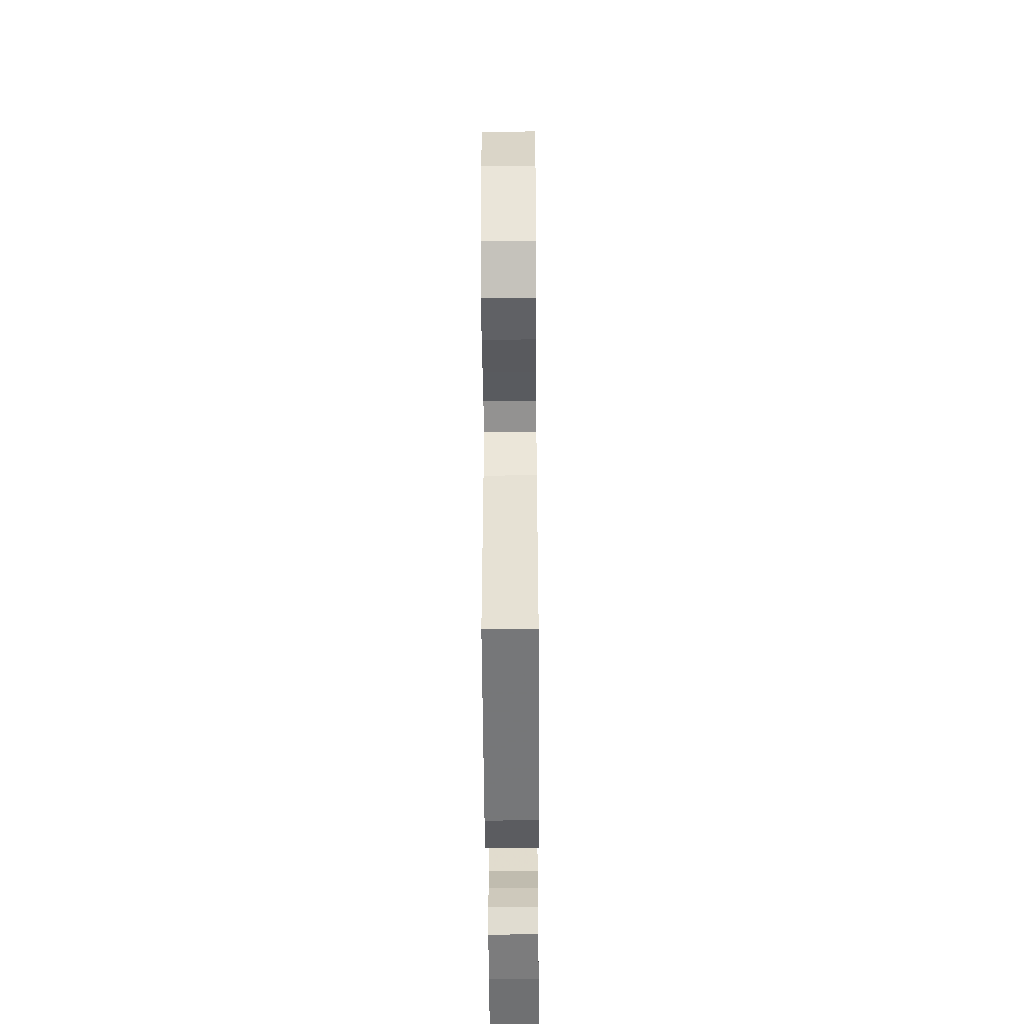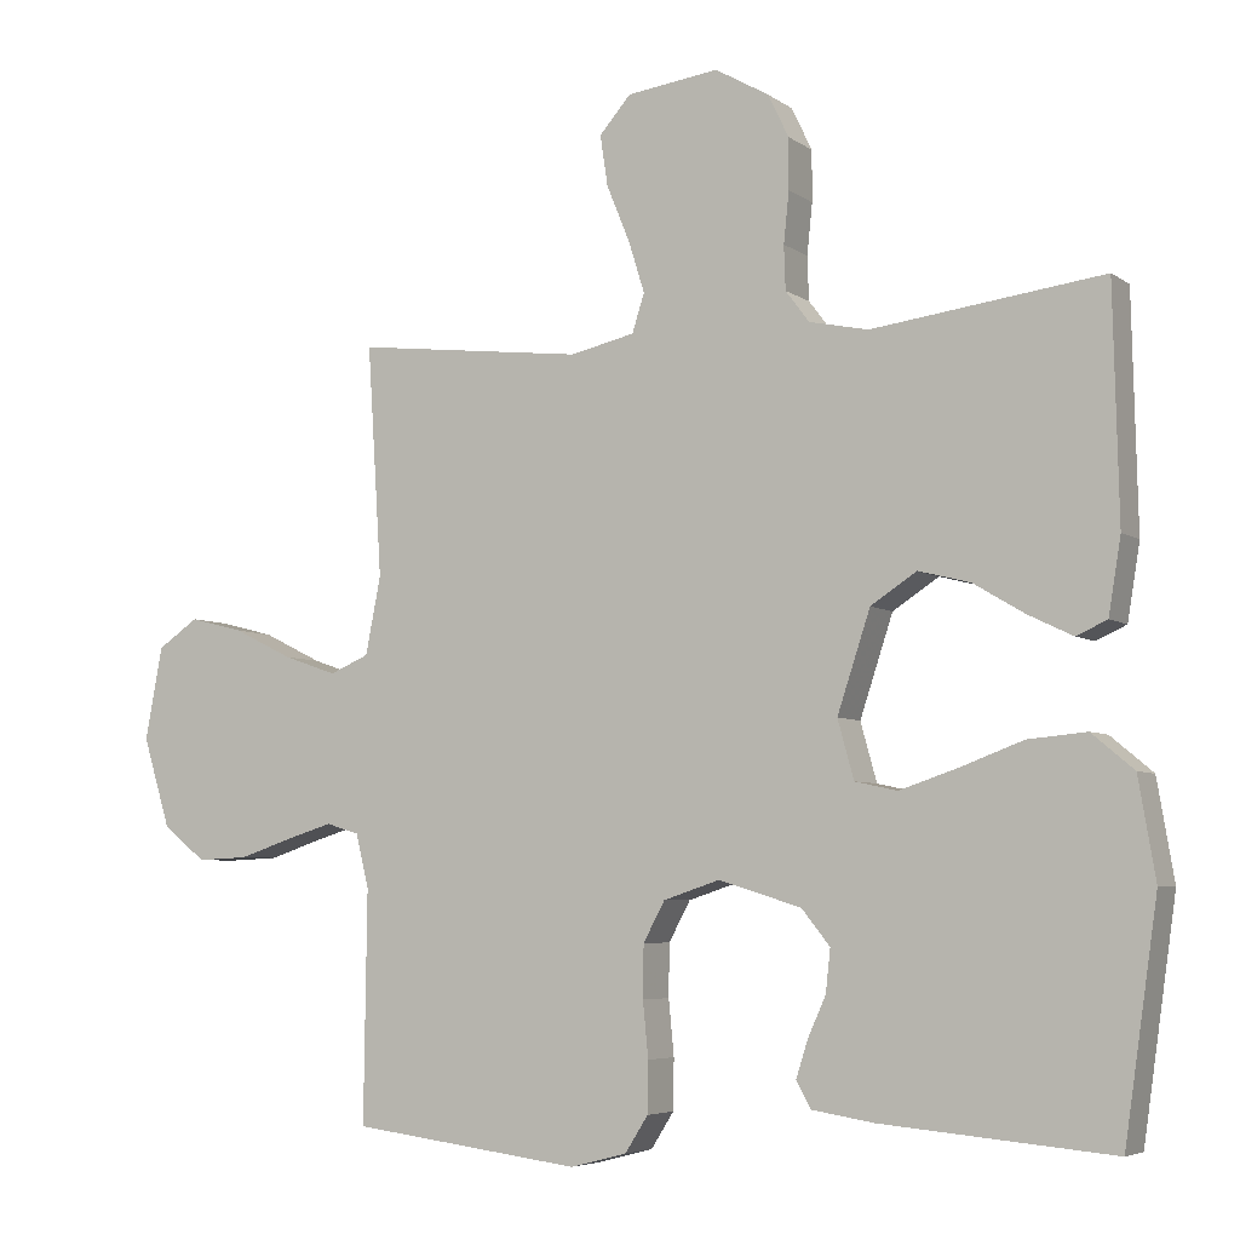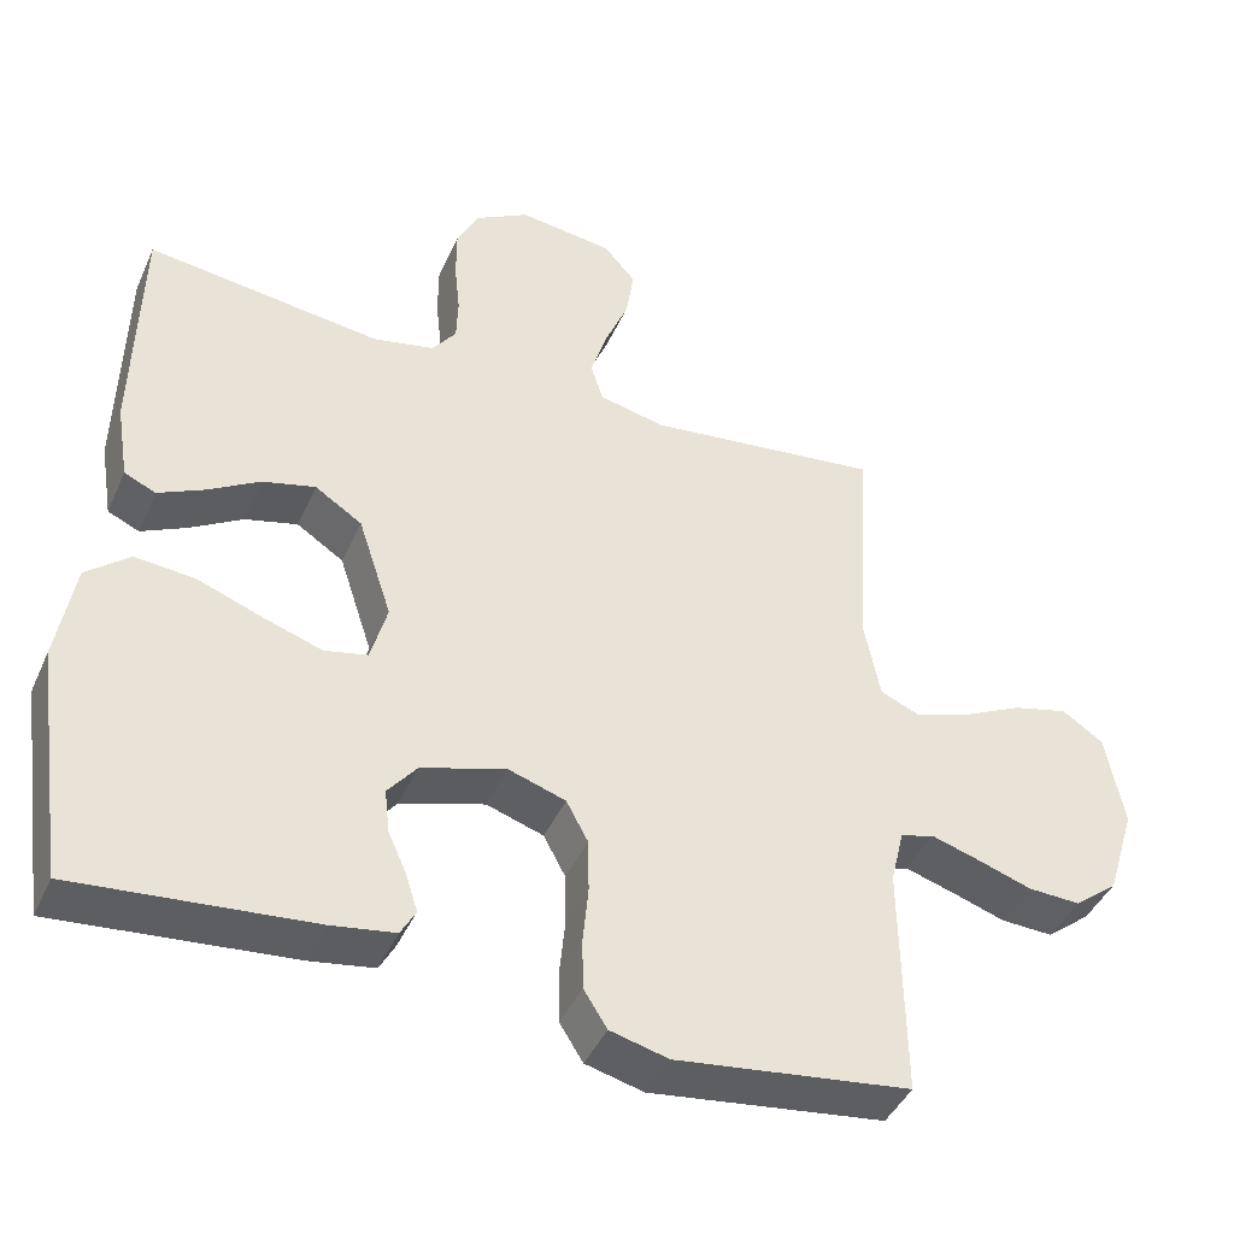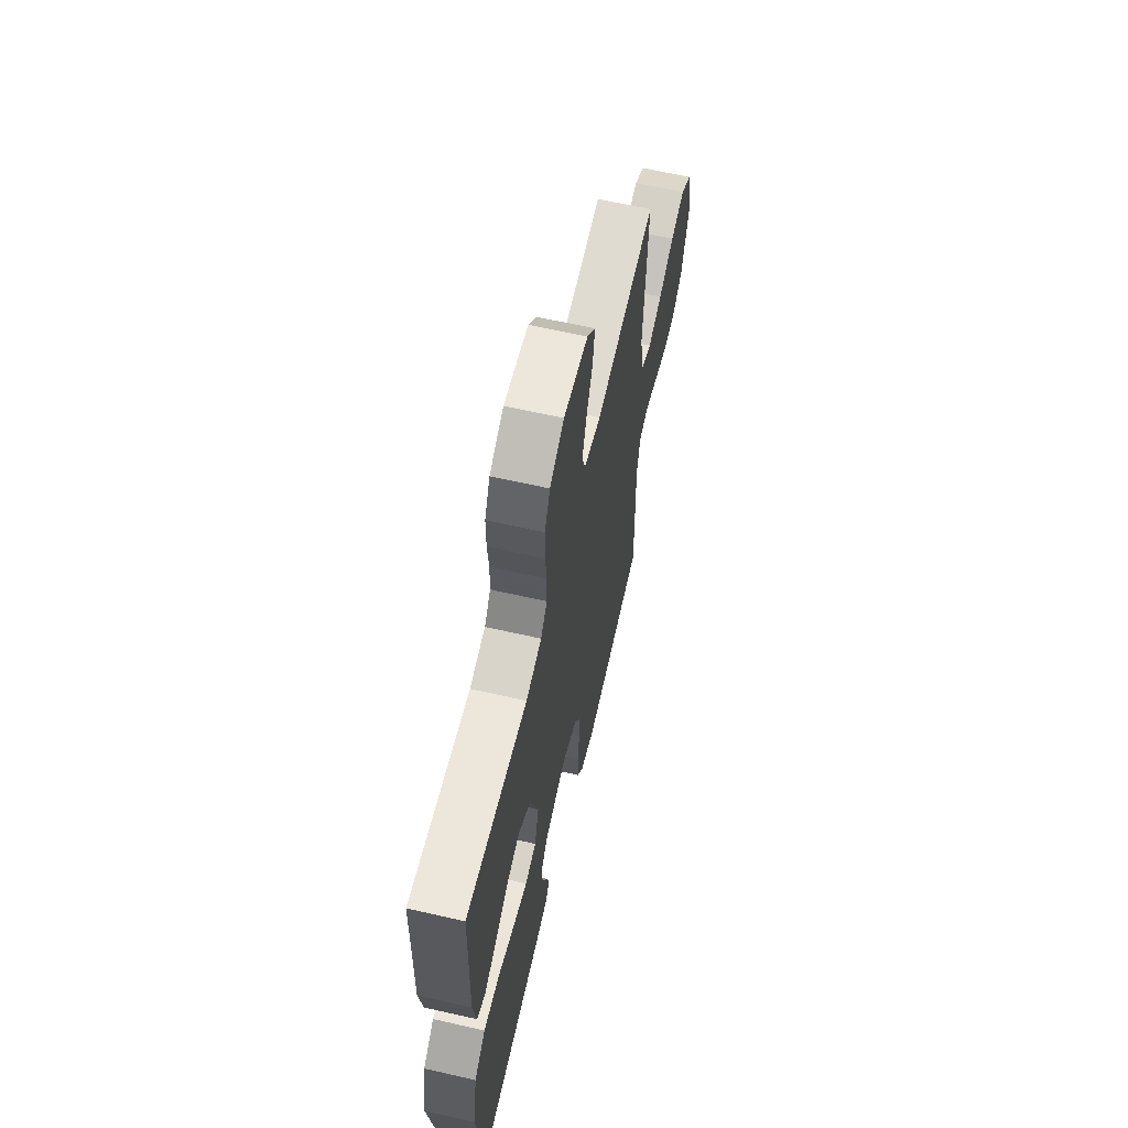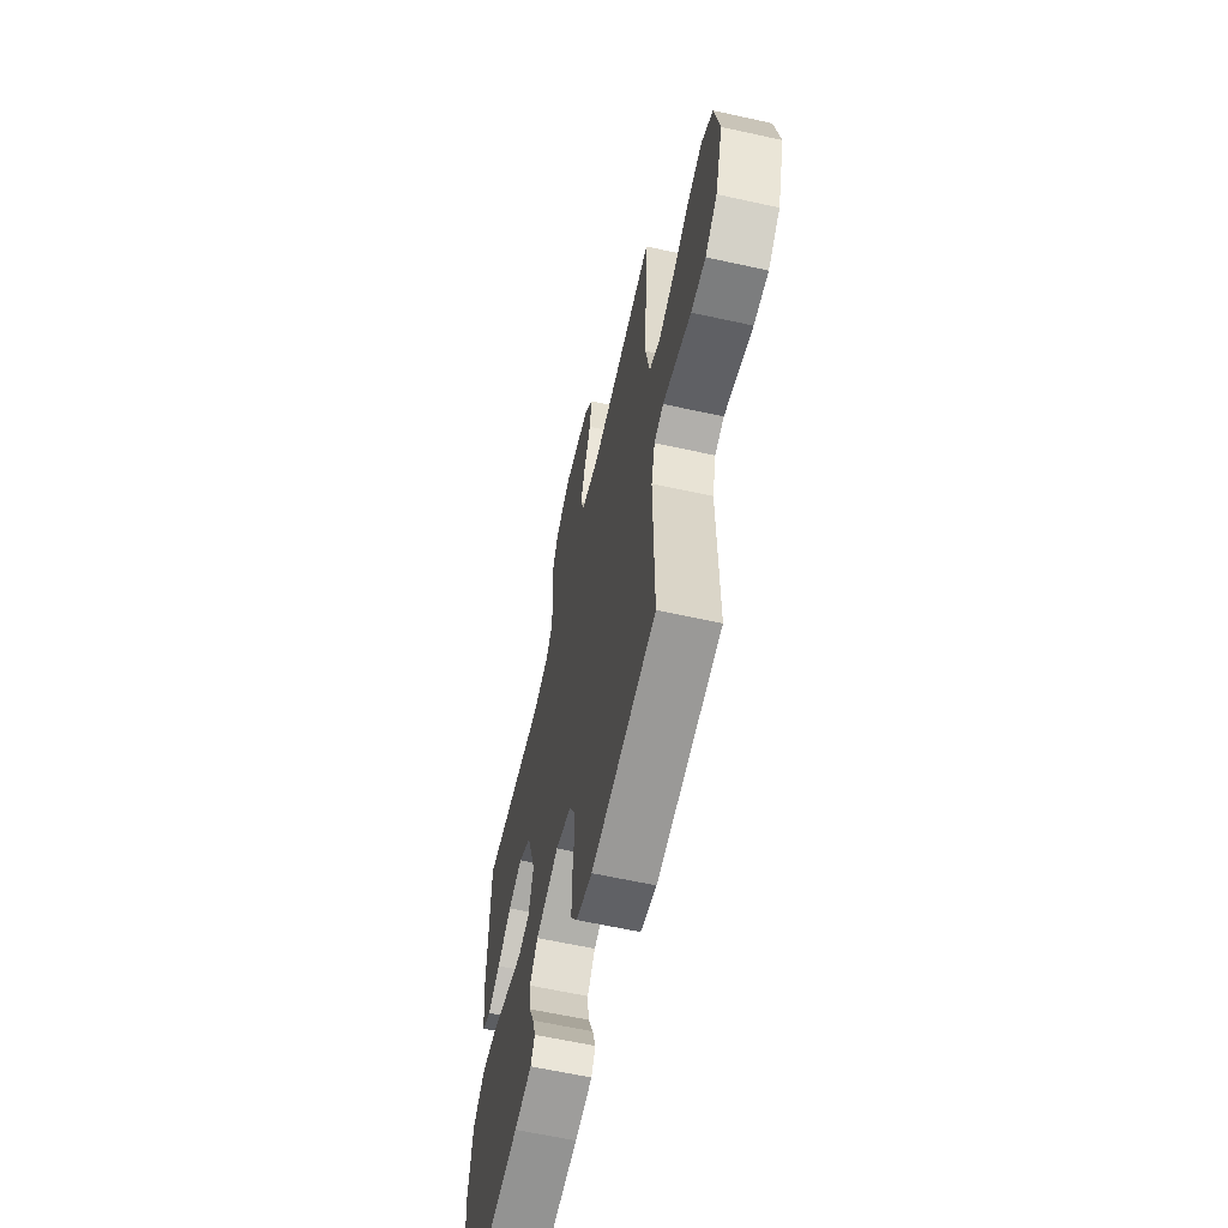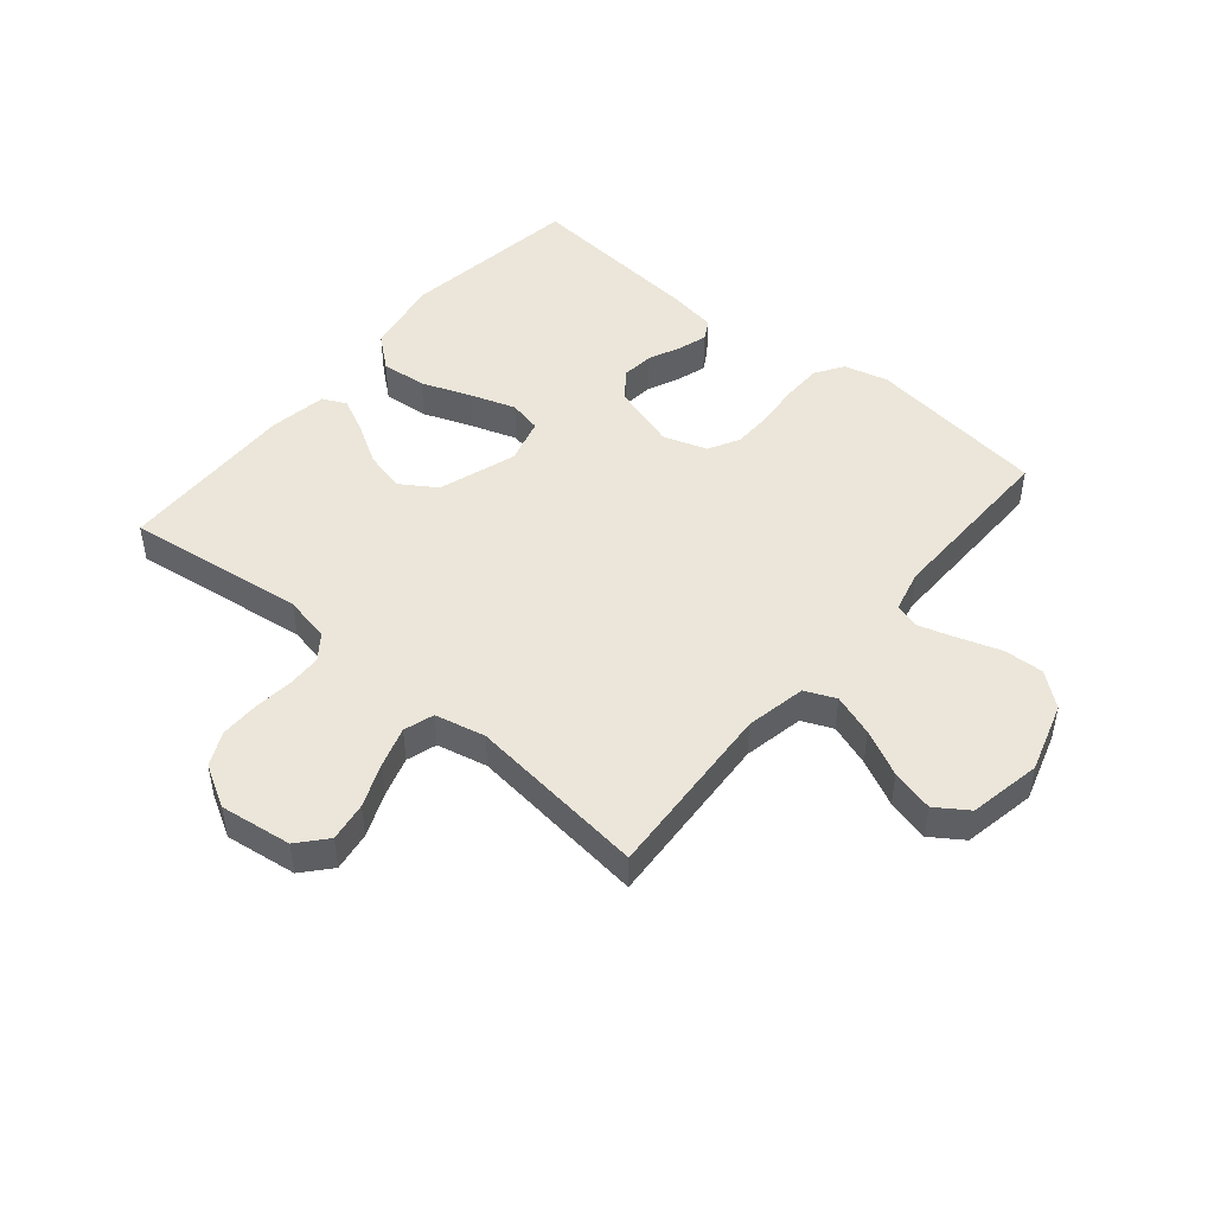
<metadata>
{"format":"obj","ext":"obj","renderer":"f3d","projection":"perspective","resolution":1024,"background":"white","views":[{"elev":-49.7,"azim":90.4,"up":"+Z"},{"elev":-5.4,"azim":-152.6,"up":"+Z"},{"elev":-42.7,"azim":-22.9,"up":"+Z"},{"elev":63.2,"azim":-77.0,"up":"+Z"},{"elev":-61.5,"azim":77.3,"up":"+Z"},{"elev":47.6,"azim":40.0,"up":"+Y"}]}
</metadata>
<code>
v -0.5 0.07 0.5
v -0.2 0.07 0.461
v -0.123 0.07 0.477
v -0.092 0.07 0.518
v -0.09 0.07 0.575
v -0.097 0.07 0.641
v -0.097 0.07 0.707
v -0.07 0.07 0.763
v 0 0.07 0.803
v 0.12 0.07 0.787
v 0.161 0.07 0.74
v 0.151 0.07 0.674
v 0.121 0.07 0.601
v 0.1 0.07 0.534
v 0.116 0.07 0.484
v 0.2 0.07 0.465
v 0.5 0.07 0.5
v 0.481 0.07 0.2
v 0.501 0.07 0.099
v 0.552 0.07 0.077
v 0.622 0.07 0.101
v 0.699 0.07 0.139
v 0.77 0.07 0.157
v 0.823 0.07 0.121
v 0.846 0.07 0
v 0.81 0.07 -0.117
v 0.754 0.07 -0.162
v 0.687 0.07 -0.159
v 0.618 0.07 -0.136
v 0.556 0.07 -0.117
v 0.513 0.07 -0.13
v 0.496 0.07 -0.2
v 0.5 0.07 -0.5
v 0.2 0.07 -0.539
v 0.126 0.07 -0.52
v 0.096 0.07 -0.473
v 0.095 0.07 -0.407
v 0.102 0.07 -0.335
v 0.101 0.07 -0.267
v 0.073 0.07 -0.215
v 0 0.07 -0.191
v -0.108 0.07 -0.224
v -0.145 0.07 -0.27
v -0.139 0.07 -0.325
v -0.115 0.07 -0.379
v -0.1 0.07 -0.426
v -0.119 0.07 -0.46
v -0.2 0.07 -0.473
v -0.5 0.07 -0.5
v -0.543 0.07 -0.2
v -0.521 0.07 -0.071
v -0.466 0.07 -0.025
v -0.39 0.07 -0.032
v -0.307 0.07 -0.063
v -0.232 0.07 -0.088
v -0.177 0.07 -0.076
v -0.156 0.07 0
v -0.199 0.07 0.13
v -0.259 0.07 0.169
v -0.326 0.07 0.152
v -0.393 0.07 0.112
v -0.451 0.07 0.084
v -0.491 0.07 0.102
v -0.507 0.07 0.2
v -0.5 0 0.5
v -0.2 0 0.461
v -0.123 0 0.477
v -0.092 0 0.518
v -0.09 0 0.575
v -0.097 0 0.641
v -0.097 0 0.707
v -0.07 0 0.763
v 0 0 0.803
v 0.12 0 0.787
v 0.161 0 0.74
v 0.151 0 0.674
v 0.121 0 0.601
v 0.1 0 0.534
v 0.116 0 0.484
v 0.2 0 0.465
v 0.5 0 0.5
v 0.481 0 0.2
v 0.501 0 0.099
v 0.552 0 0.077
v 0.622 0 0.101
v 0.699 0 0.139
v 0.77 0 0.157
v 0.823 0 0.121
v 0.846 0 0
v 0.81 0 -0.117
v 0.754 0 -0.162
v 0.687 0 -0.159
v 0.618 0 -0.136
v 0.556 0 -0.117
v 0.513 0 -0.13
v 0.496 0 -0.2
v 0.5 0 -0.5
v 0.2 0 -0.539
v 0.126 0 -0.52
v 0.096 0 -0.473
v 0.095 0 -0.407
v 0.102 0 -0.335
v 0.101 0 -0.267
v 0.073 0 -0.215
v 0 0 -0.191
v -0.108 0 -0.224
v -0.145 0 -0.27
v -0.139 0 -0.325
v -0.115 0 -0.379
v -0.1 0 -0.426
v -0.119 0 -0.46
v -0.2 0 -0.473
v -0.5 0 -0.5
v -0.543 0 -0.2
v -0.521 0 -0.071
v -0.466 0 -0.025
v -0.39 0 -0.032
v -0.307 0 -0.063
v -0.232 0 -0.088
v -0.177 0 -0.076
v -0.156 0 0
v -0.199 0 0.13
v -0.259 0 0.169
v -0.326 0 0.152
v -0.393 0 0.112
v -0.451 0 0.084
v -0.491 0 0.102
v -0.507 0 0.2
f 64 1 2
f 63 64 2
f 62 63 2
f 61 62 2
f 60 61 2
f 59 60 2 3
f 58 59 3 4
f 57 58 4
f 52 53 54
f 51 52 54
f 50 51 54
f 49 50 54
f 48 49 54
f 47 48 54
f 46 47 54
f 45 46 54
f 44 45 54
f 43 44 54 55
f 42 43 55 56
f 36 37 38
f 35 36 38
f 34 35 38
f 33 34 38
f 32 33 38
f 31 32 38 39
f 27 28 29
f 26 27 29
f 25 26 29
f 24 25 29
f 23 24 29
f 22 23 29
f 21 22 29
f 20 21 29 30
f 19 20 30 31
f 16 17 18
f 31 39 40
f 19 31 40
f 18 19 40
f 16 18 40
f 15 16 40
f 11 12 13
f 10 11 13
f 9 10 13
f 8 9 13
f 7 8 13
f 6 7 13
f 5 6 13
f 4 5 13 14
f 41 42 56 57
f 40 41 57
f 15 40 57
f 14 15 57
f 4 14 57
f 66 65 128
f 66 128 127
f 66 127 126
f 66 126 125
f 66 125 124
f 67 66 124 123
f 68 67 123 122
f 68 122 121
f 118 117 116
f 118 116 115
f 118 115 114
f 118 114 113
f 118 113 112
f 118 112 111
f 118 111 110
f 118 110 109
f 118 109 108
f 119 118 108 107
f 120 119 107 106
f 102 101 100
f 102 100 99
f 102 99 98
f 102 98 97
f 102 97 96
f 103 102 96 95
f 93 92 91
f 93 91 90
f 93 90 89
f 93 89 88
f 93 88 87
f 93 87 86
f 93 86 85
f 94 93 85 84
f 95 94 84 83
f 82 81 80
f 104 103 95
f 104 95 83
f 104 83 82
f 104 82 80
f 104 80 79
f 77 76 75
f 77 75 74
f 77 74 73
f 77 73 72
f 77 72 71
f 77 71 70
f 77 70 69
f 78 77 69 68
f 121 120 106 105
f 121 105 104
f 121 104 79
f 121 79 78
f 121 78 68
f 1 65 66 2
f 2 66 67 3
f 3 67 68 4
f 4 68 69 5
f 5 69 70 6
f 6 70 71 7
f 7 71 72 8
f 8 72 73 9
f 9 73 74 10
f 10 74 75 11
f 11 75 76 12
f 12 76 77 13
f 13 77 78 14
f 14 78 79 15
f 15 79 80 16
f 16 80 81 17
f 17 81 82 18
f 18 82 83 19
f 19 83 84 20
f 20 84 85 21
f 21 85 86 22
f 22 86 87 23
f 23 87 88 24
f 24 88 89 25
f 25 89 90 26
f 26 90 91 27
f 27 91 92 28
f 28 92 93 29
f 29 93 94 30
f 30 94 95 31
f 31 95 96 32
f 32 96 97 33
f 33 97 98 34
f 34 98 99 35
f 35 99 100 36
f 36 100 101 37
f 37 101 102 38
f 38 102 103 39
f 39 103 104 40
f 40 104 105 41
f 41 105 106 42
f 42 106 107 43
f 43 107 108 44
f 44 108 109 45
f 45 109 110 46
f 46 110 111 47
f 47 111 112 48
f 48 112 113 49
f 49 113 114 50
f 50 114 115 51
f 51 115 116 52
f 52 116 117 53
f 53 117 118 54
f 54 118 119 55
f 55 119 120 56
f 56 120 121 57
f 57 121 122 58
f 58 122 123 59
f 59 123 124 60
f 60 124 125 61
f 61 125 126 62
f 62 126 127 63
f 63 127 128 64
f 64 128 65 1

</code>
